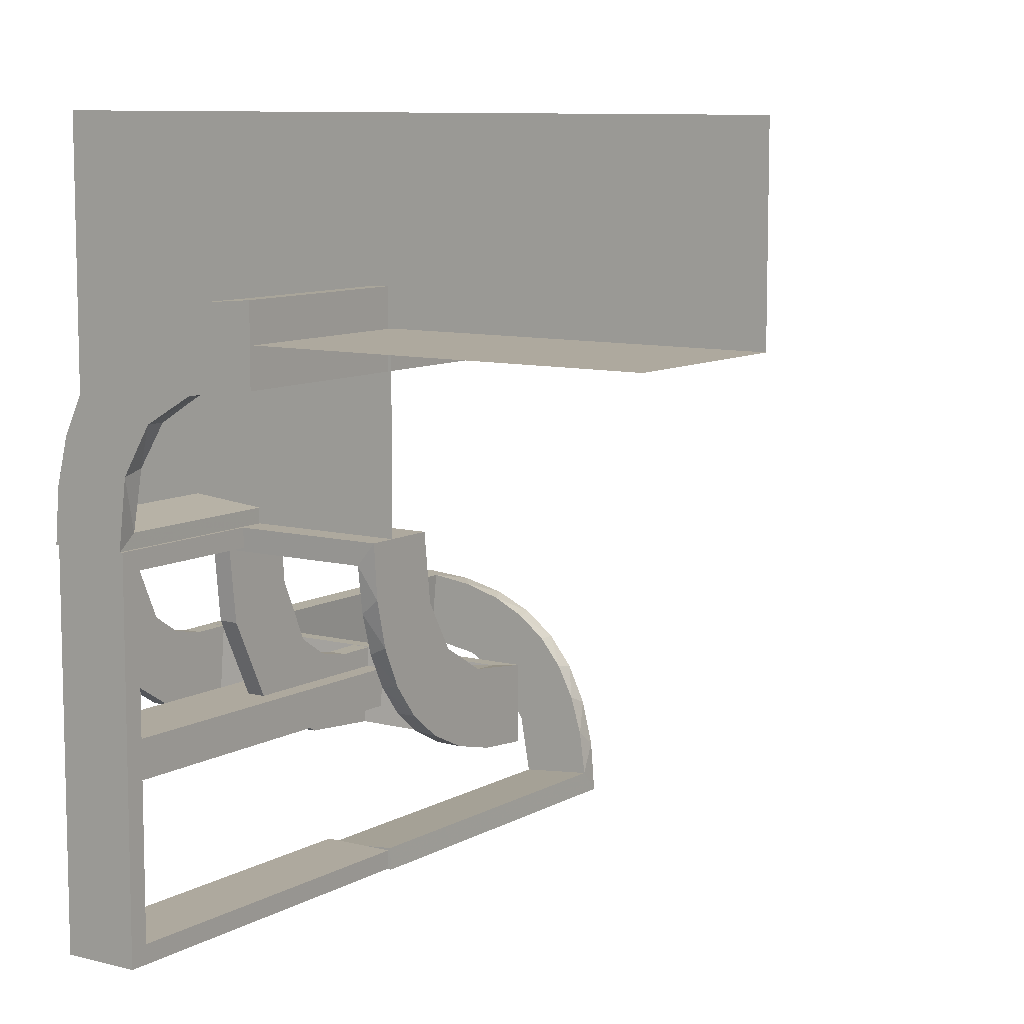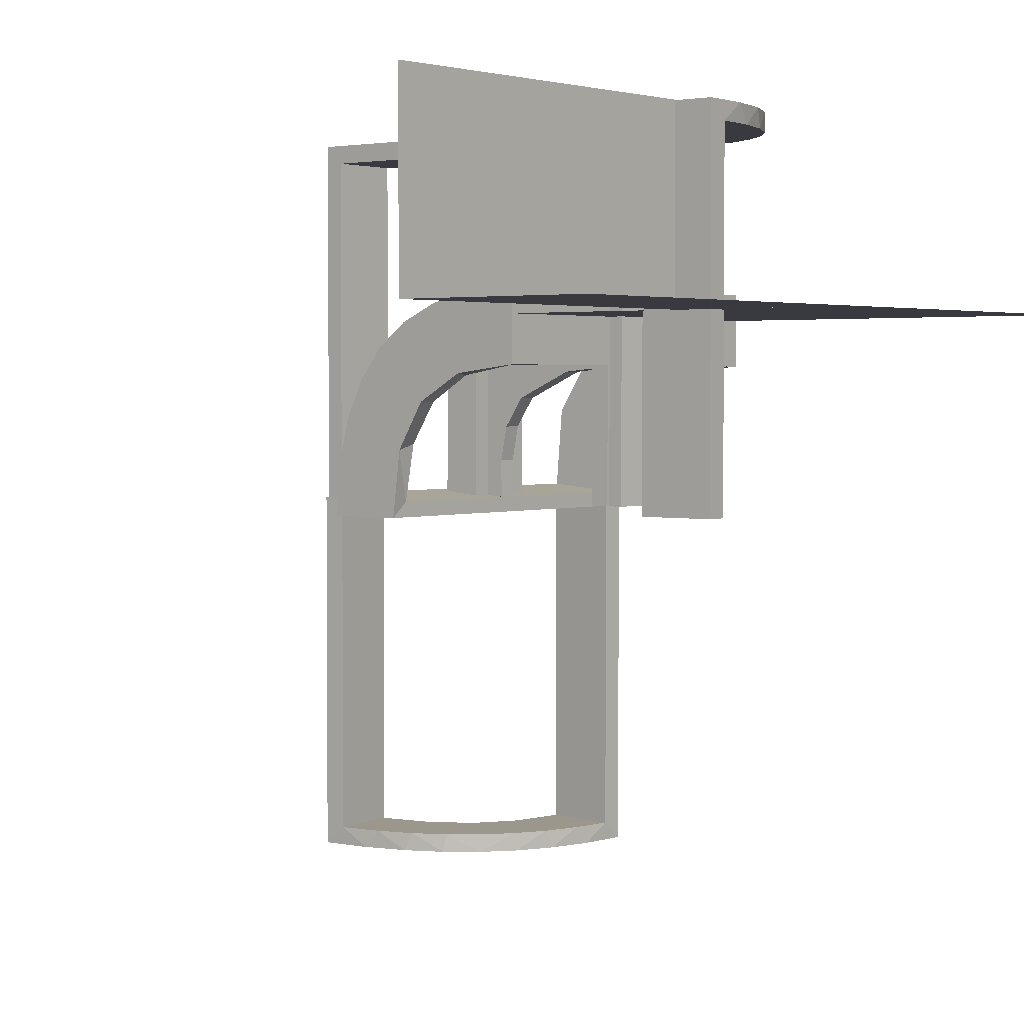
<metadata>
{"format":"obj","ext":"obj","renderer":"f3d","projection":"perspective","resolution":1024,"background":"white","views":[{"elev":9.1,"azim":34.5,"up":"+Y"},{"elev":2.7,"azim":128.9,"up":"+Z"}]}
</metadata>
<code>
v 0 0 0.1861
v 0 0 0.25
v 0 0 0.2861
v 0 -0.08911 0.1752
v 0 -0.2229 0.209
v 0 -0.2 -0.01389
v 0 -0.2944 0.05548
v 0 0.25 0.25
v 0 0.25 0.5
v 0 -0.1808 0.2419
v 0 -0.3 -0.01389
v 0 -0.2558 0.1669
v 0 0.5 0.25
v 0 -0.1891 0.07522
v 0 -0.1521 0.1383
v 0 -0.06937 0.2805
v 0 -0.1296 0.2657
v 0 -0.2796 0.1157
v -0.2013 -0.4314 -0.5
v -0.1909 0.09599 0.475
v -0.1452 0.2747 0.475
v -0.3813 -0.2741 0.01339
v -0.3813 -0.02728 0.2602
v -0.3813 -0.0227 0.2107
v -0.3813 -0.2493 0.0111
v -0.3813 -0.2246 0.008806
v -0.3813 -0.02499 0.2354
v -0.09324 0.29 0.475
v -0.4752 -0.3009 0
v -0.4752 -0.3009 -0.1583
v -0.4752 -0.3009 -0.3167
v -0.4752 -0.3009 -0.475
v -0.2216 -0.4735 -0.1188
v -0.2216 -0.4735 -0.2375
v -0.2572 0.1847 0.475
v -0.09346 0.1883 0.5
v -0.216 -0.3711 -0.5
v -0.2272 0.2221 0.5
v -0.2272 0.2221 0.475
v -0.3031 0.02878 0
v -0.3031 0.02878 0.2375
v -0.3031 0.02878 0.475
v -0.3548 -0.2253 -0.475
v -0.2044 -0.0007887 0
v -0.2044 -0.0007887 0.25
v -0.2044 -0.0007887 0.5
v -0.225 0 0.125
v -0.225 0 0.1861
v -0.225 0 0.25
v -0.225 0 0.2361
v -0.225 0 0.2861
v -0.225 -0.275 0.2375
v -0.225 -0.275 0.1188
v -0.225 -0.1664 0.1422
v -0.225 -0.475 0.2375
v -0.225 -0.475 0.1188
v -0.225 -0.225 0.2375
v -0.225 -0.225 0.1188
v -0.225 -0.2003 0.007251
v -0.225 -0.2295 0.22
v -0.225 -0.2501 0.003625
v -0.225 -0.3 0
v -0.225 -0.2899 0.1224
v -0.225 -0.5 0.125
v -0.225 -0.5 0.25
v -0.225 -0.025 0.2375
v -0.225 -0.025 0.1188
v -0.225 -0.2008 0.05719
v -0.225 -0.1917 0.1033
v -0.225 -0.25 0.125
v -0.225 -0.25 0.25
v -0.225 -0.08746 0.1782
v -0.225 -0.1233 0.2726
v -0.2048 -0.4119 -0.475
v -0.1852 0.255 0.5
v -0.3417 -0.02041 0.186
v -0.3417 -0.1999 0.006515
v -0.3148 -0.245 -0.5
v -0.2952 0.0881 0.475
v -0.07372 0.2936 0.5
v -0.275 0 0.125
v -0.275 0 0.25
v -0.275 -0.275 0.2375
v -0.275 -0.275 0.1188
v -0.275 -0.475 0.2375
v -0.275 -0.475 0.1188
v -0.275 -0.225 0.2375
v -0.275 -0.225 0.1188
v -0.275 -0.5 0.125
v -0.275 -0.5 0.25
v -0.275 -0.025 0.2375
v -0.275 -0.025 0.1188
v -0.275 -0.25 0.125
v -0.275 -0.25 0.25
v -0.2544 -0.0007887 0
v -0.2544 -0.0007887 0.125
v -0.2544 -0.0007887 0.25
v -0.2956 -0.5008 0
v -0.2956 -0.5008 -0.5
v -0.1969 -0.4712 0
v -0.1969 -0.4712 -0.475
v -0.1969 -0.4712 -0.2375
v -0.2728 -0.2779 -0.475
v -0.2728 -0.2779 -0.5
v -0.2537 0.0242 0
v -0.2537 0.0242 0.2375
v -0.2537 0.0242 0.1188
v -0.284 0.1289 0.5
v -0.4065 -0.3117 -0.5
v -0.2428 -0.3153 -0.475
v -0.2784 0.02649 0.2375
v -0.2784 0.02649 0.1188
v -0.02476 0.1991 0
v -0.02476 0.1991 0.475
v -0.02476 0.1991 0.3167
v -0.02476 0.1991 0.1583
v -0.4068 -0.21 -0.475
v -0.2206 -0.5008 -0.25
v -0.2206 -0.5008 -0.125
v -0.3091 -0.404 -0.475
v -0.3989 -0.3143 -0.475
v -0.2987 0.06859 0.5
v -0.5 0 0.1861
v -0.5 0 0.25
v -0.5 0 0.2361
v -0.5 0 0.2861
v -0.5 -0.02041 0.186
v -0.5 -0.2 -0.01389
v -0.5 -0.1664 0.1422
v -0.5 -0.2003 0.007251
v -0.5 -0.2295 0.22
v -0.5 -0.2501 0.003625
v -0.5 -0.3 0
v -0.5 -0.3 -0.01389
v -0.5 -0.2899 0.1224
v -0.5 0.5 0.25
v -0.5 -0.1999 0.006515
v -0.5 -0.2493 0.0111
v -0.5 -0.2008 0.05719
v -0.5 -0.1917 0.1033
v -0.5 -0.02957 0.2849
v -0.5 -0.25 -0.01389
v -0.5 -0.08746 0.1782
v -0.5 -0.2988 0.01568
v -0.5 -0.1233 0.2726
v -0.5 -0.02499 0.2354
v 0.5 0.25 0.25
v 0.5 0.25 0.5
v 0.5 0.5 0.25
v -0.229 0.02191 0.2375
v -0.229 0.02191 0.1188
v -0.1935 0.08832 0.5
v -0.02934 0.2486 0
v -0.02934 0.2486 0.2375
v -0.02934 0.2486 0.1188
v -0.004351 0.2492 0
v -0.004351 0.2492 0.125
v -0.004351 0.2492 0.25
v -0.004351 0.2992 0
v -0.004351 0.2992 0.25
v -0.004351 0.2992 0.5
v -0.004351 0.2242 0.125
v -0.004351 0.2242 0.25
v -0.004351 0.2742 0.125
v -0.004351 0.2742 0.25
v -0.004351 0.1992 0
v -0.004351 0.1992 0.5
v -0.025 -0.2229 0.209
v -0.025 -0.02041 0.186
v -0.025 -0.09678 0.1726
v -0.025 -0.2908 0.075
v -0.025 -0.1855 0.2389
v -0.025 -0.2755 0.127
v -0.025 -0.1409 0.2616
v -0.025 -0.1999 0.006515
v -0.025 -0.1521 0.1383
v -0.025 -0.02957 0.2849
v -0.025 -0.08889 0.2769
v -0.025 -0.2528 0.1716
v -0.025 -0.2988 0.01568
v -0.025 -0.1865 0.08288
v -0.366 -0.2211 -0.5
v -0.3044 -0.0007887 0
v -0.3044 -0.0007887 0.5
v -0.02705 0.2238 0.2375
v -0.02705 0.2238 0.1188
v -0.4661 -0.202 0
v -0.4661 -0.202 -0.475
v -0.4661 -0.202 -0.2375
v -0.375 0 0.2611
v -0.375 0 0.2361
v -0.375 0 0.2111
v -0.375 -0.275 -0.01389
v -0.375 -0.225 -0.01389
v -0.375 -0.25 -0.01389
v -0.2625 -0.2741 0.01339
v -0.2625 -0.02728 0.2602
v -0.2625 -0.0227 0.2107
v -0.2625 -0.2493 0.0111
v -0.2625 -0.02957 0.2849
v -0.2625 -0.2988 0.01568
v -0.2625 -0.2246 0.008806
v -0.2625 -0.02499 0.2354
v -0.2202 -0.3599 -0.475
v -0.2042 0.01962 0
v -0.2042 0.01962 0.475
v -0.2042 0.01962 0.3167
v -0.2042 0.01962 0.1583
v -0.2398 -0.32 -0.5
v -0.03163 0.2733 0.2375
v -0.03163 0.2733 0.1188
v -0.2 0 0
v -0.2 0 0.25
v -0.2 0 0.5
v -0.2 -0.275 0
v -0.2 -0.275 0.2375
v -0.2 -0.275 0.475
v -0.2 -0.475 0
v -0.2 -0.475 0.2375
v -0.2 -0.475 0.475
v -0.2 -0.225 0
v -0.2 -0.225 0.2375
v -0.2 -0.225 0.475
v -0.2 -0.5 0
v -0.2 -0.5 0.25
v -0.2 -0.5 0.5
v -0.2 -0.025 0
v -0.2 -0.025 0.2375
v -0.2 -0.025 0.475
v -0.2 -0.375 0.5
v -0.2 -0.375 0.475
v -0.2 -0.25 0
v -0.2 -0.25 0.25
v -0.2 -0.25 0.5
v -0.2 -0.125 0.5
v -0.2 -0.125 0.475
v -0.4956 -0.2758 -0.25
v -0.4956 -0.2758 -0.125
v -0.4956 -0.2258 -0.25
v -0.4956 -0.2258 -0.125
v -0.4956 -0.3008 0
v -0.4956 -0.3008 -0.5
v -0.4956 -0.3008 -0.25
v -0.4956 -0.2508 0
v -0.4956 -0.2508 -0.25
v -0.4956 -0.2508 -0.125
v -0.4956 -0.2008 0
v -0.4956 -0.2008 -0.5
v -0.4707 -0.2514 0
v -0.4707 -0.2514 -0.1188
v -0.4707 -0.2514 -0.2375
v -0.1565 0.1514 0.5
v -0.1565 0.1514 0.475
v -0.1899 0.2521 0.475
v -0.2706 -0.5008 -0.25
v -0.2706 -0.5008 -0.125
v -0.2294 -0.0007887 0.125
v -0.2294 -0.0007887 0.25
v -0.25 0 0
v -0.25 0 0.2611
v -0.25 0 0.125
v -0.25 0 0.1861
v -0.25 0 0.25
v -0.25 0 0.2361
v -0.25 0 0.2861
v -0.25 0 0.2111
v -0.25 -0.2 -0.01389
v -0.25 -0.275 0
v -0.25 -0.275 -0.01389
v -0.25 -0.275 0.2375
v -0.25 -0.275 0.1188
v -0.25 -0.1664 0.1422
v -0.25 -0.475 0
v -0.25 -0.475 0.2375
v -0.25 -0.475 0.1188
v -0.25 -0.225 0
v -0.25 -0.225 0.2375
v -0.25 -0.225 0.1188
v -0.25 -0.2003 0.007251
v -0.25 -0.2295 0.22
v -0.25 -0.2501 0.003625
v -0.25 -0.225 -0.01389
v -0.25 -0.3 0
v -0.25 -0.2899 0.1224
v -0.25 -0.5 0
v -0.25 -0.5 0.125
v -0.25 -0.5 0.25
v -0.25 -0.025 0
v -0.25 -0.025 0.2375
v -0.25 -0.025 0.1188
v -0.25 -0.2008 0.05719
v -0.25 -0.1917 0.1033
v -0.25 -0.25 0
v -0.25 -0.25 0.125
v -0.25 -0.25 -0.01389
v -0.25 -0.25 0.25
v -0.25 -0.08746 0.1782
v -0.25 -0.1233 0.2726
v -0.3101 -0.2479 -0.475
v -0.1833 -0.02041 0.186
v -0.1833 -0.1999 0.006515
v -0.1011 0.1857 0.475
v -0.3435 -0.3486 -0.475
v -0.3435 -0.3486 -0.5
v -0.3 0 0
v -0.3 0 0.25
v -0.3 0 0.5
v -0.3 -0.275 0
v -0.3 -0.275 0.2375
v -0.3 -0.275 0.475
v -0.3 -0.475 0
v -0.3 -0.475 0.2375
v -0.3 -0.475 0.475
v -0.3 -0.225 0
v -0.3 -0.225 0.2375
v -0.3 -0.225 0.475
v -0.3 -0.5 0
v -0.3 -0.5 0.25
v -0.3 -0.5 0.5
v -0.3 -0.025 0
v -0.3 -0.025 0.2375
v -0.3 -0.025 0.475
v -0.3 -0.375 0.5
v -0.3 -0.375 0.475
v -0.3 -0.25 0
v -0.3 -0.25 0.25
v -0.3 -0.25 0.5
v -0.3 -0.125 0.5
v -0.3 -0.125 0.475
v -0.4684 -0.2267 -0.1188
v -0.4684 -0.2267 -0.2375
v -0.2794 -0.0007887 0.125
v -0.2794 -0.0007887 0.25
v -0.2602 0.18 0.5
v -0.2958 -0.4804 0
v -0.2958 -0.4804 -0.1583
v -0.2958 -0.4804 -0.3167
v -0.2958 -0.4804 -0.475
v -0.2798 0.1401 0.475
v -0.03392 0.298 0
v -0.03392 0.298 0.2375
v -0.03392 0.298 0.475
v -0.4729 -0.2762 -0.1188
v -0.4729 -0.2762 -0.2375
v -0.2463 -0.4758 0
v -0.2463 -0.4758 -0.1188
v -0.2463 -0.4758 -0.2375
v -0.1956 -0.5008 0
v -0.1956 -0.5008 -0.5
v -0.1956 -0.5008 -0.25
v -0.134 0.2789 0.5
v -0.2456 -0.5008 0
v -0.2456 -0.5008 -0.25
v -0.2456 -0.5008 -0.125
v -0.4263 -0.2064 -0.5
v -0.475 0 0.1861
v -0.475 0 0.2361
v -0.475 0 0.2861
v -0.475 -0.1664 0.1422
v -0.475 -0.2003 0.007251
v -0.475 -0.2295 0.22
v -0.475 -0.2501 0.003625
v -0.475 -0.3 0
v -0.475 -0.2899 0.1224
v -0.475 -0.2008 0.05719
v -0.475 -0.1917 0.1033
v -0.475 -0.08746 0.1782
v -0.475 -0.1233 0.2726
v -0.3065 -0.4117 -0.5
v -0.271 -0.4781 -0.1188
v -0.271 -0.4781 -0.2375
f 337 338 99
f 99 338 369
f 303 304 120
f 336 337 98
f 99 98 337
f 98 335 336
f 304 303 121
f 109 121 32
f 31 243 242
f 241 30 29
f 30 241 243
f 31 30 243
f 349 19 101
f 350 349 101
f 204 74 37
f 37 209 204
f 348 350 102
f 209 104 110
f 299 103 104
f 78 182 43
f 182 355 117
f 355 248 188
f 189 188 248
f 189 247 187
f 189 248 247
f 99 369 19
f 369 304 209
f 37 19 369
f 209 304 104
f 78 104 304
f 109 78 304
f 109 242 355
f 109 182 78
f 355 182 109
f 240 239 246
f 246 245 238
f 237 242 243
f 238 237 243
f 245 242 237
f 239 248 245
f 242 245 248
f 247 248 239
f 244 246 238
f 243 241 238
f 241 244 238
f 247 240 244
f 246 244 240
f 239 240 247
f 118 119 354
f 353 354 256
f 352 98 256
f 255 256 98
f 354 352 256
f 348 352 119
f 354 119 352
f 350 348 119
f 353 255 99
f 98 99 255
f 349 353 99
f 350 118 349
f 353 349 118
f 331 330 250
f 251 250 343
f 343 29 30
f 249 29 343
f 330 187 249
f 249 250 330
f 250 249 343
f 189 187 330
f 30 344 343
f 32 344 31
f 30 31 344
f 251 344 32
f 188 331 251
f 331 188 189
f 188 251 32
f 330 331 189
f 117 188 32
f 121 117 32
f 121 43 117
f 299 303 103
f 299 43 121
f 303 299 121
f 303 120 110
f 120 338 74
f 338 101 74
f 103 303 110
f 33 34 347
f 346 347 371
f 371 338 337
f 337 336 371
f 347 338 371
f 34 102 101
f 101 347 34
f 347 101 338
f 33 102 34
f 370 336 335
f 345 370 335
f 345 33 346
f 33 345 100
f 345 346 370
f 102 33 100
f 335 98 352
f 345 352 348
f 348 100 345
f 335 352 345
f 244 29 249
f 241 29 244
f 249 187 247
f 244 249 247
f 338 120 369
f 304 369 120
f 304 121 109
f 109 32 242
f 31 242 32
f 19 74 101
f 350 101 102
f 74 19 37
f 209 110 204
f 348 102 100
f 104 103 110
f 299 104 78
f 78 43 299
f 182 117 43
f 355 188 117
f 99 19 349
f 369 209 37
f 242 248 355
f 239 245 246
f 245 237 238
f 118 354 353
f 353 256 255
f 350 119 118
f 331 250 251
f 251 343 344
f 120 204 110
f 120 74 204
f 33 347 346
f 346 371 370
f 336 370 371
f 234 327 328
f 307 214 235
f 229 322 329
f 316 223 236
f 314 315 325
f 327 326 316
f 327 316 328
f 328 316 329
f 321 320 305
f 328 322 307
f 306 307 322
f 329 322 328
f 71 70 294
f 296 294 93
f 293 325 93
f 326 93 325
f 294 293 93
f 232 293 70
f 294 70 293
f 233 232 70
f 94 326 327
f 296 94 327
f 234 71 296
f 71 234 233
f 234 296 327
f 71 233 70
f 93 326 94
f 47 49 263
f 261 263 82
f 82 307 306
f 81 82 306
f 263 307 82
f 49 214 263
f 307 263 214
f 213 214 49
f 259 261 81
f 306 305 81
f 305 259 81
f 212 213 47
f 213 49 47
f 47 259 212
f 47 261 259
f 66 67 290
f 289 290 92
f 288 320 92
f 321 92 320
f 290 288 92
f 227 288 67
f 290 67 288
f 228 227 67
f 91 321 322
f 289 91 322
f 228 67 66
f 228 66 229
f 289 229 66
f 229 289 322
f 91 92 321
f 58 57 277
f 278 277 87
f 87 316 315
f 88 87 315
f 277 316 87
f 57 222 223
f 316 277 223
f 277 57 223
f 276 278 88
f 315 314 88
f 314 276 88
f 221 222 58
f 58 276 221
f 58 278 276
f 221 232 222
f 234 223 233
f 234 235 223
f 235 236 223
f 228 213 212
f 235 214 229
f 213 228 229
f 236 235 229
f 288 227 212
f 320 288 259
f 293 232 221
f 325 293 276
f 234 328 235
f 307 235 328
f 229 329 236
f 316 236 329
f 315 326 325
f 326 315 316
f 321 305 306
f 306 322 321
f 71 294 296
f 296 93 94
f 47 263 261
f 261 82 81
f 66 290 289
f 289 92 91
f 58 277 278
f 278 87 88
f 222 57 58
f 232 233 222
f 223 222 233
f 228 212 227
f 213 229 214
f 288 212 259
f 320 259 305
f 293 221 276
f 325 276 314
f 226 319 323
f 327 234 230
f 217 310 324
f 313 220 231
f 311 312 317
f 319 318 313
f 319 313 323
f 323 313 324
f 309 308 325
f 323 310 327
f 326 327 310
f 324 310 323
f 65 64 286
f 287 286 89
f 285 317 89
f 318 89 317
f 286 285 89
f 224 285 64
f 286 64 285
f 225 224 64
f 90 318 319
f 287 90 319
f 226 65 287
f 65 226 225
f 226 287 319
f 90 89 318
f 70 71 296
f 294 296 94
f 94 327 326
f 93 94 326
f 296 327 94
f 71 234 296
f 327 296 234
f 233 234 71
f 293 294 93
f 326 325 93
f 325 293 93
f 232 233 70
f 70 233 71
f 70 293 232
f 293 70 294
f 52 53 271
f 270 271 84
f 268 308 84
f 309 84 308
f 271 268 84
f 215 268 53
f 271 53 268
f 216 215 53
f 83 309 310
f 270 83 310
f 216 53 52
f 216 52 217
f 270 217 52
f 217 270 310
f 83 84 309
f 56 55 274
f 275 274 85
f 85 313 312
f 86 85 312
f 274 313 85
f 55 219 220
f 313 274 220
f 274 55 220
f 273 275 86
f 312 311 86
f 311 273 86
f 218 219 56
f 273 218 56
f 218 224 219
f 226 220 225
f 226 230 220
f 230 231 220
f 216 233 232
f 230 234 217
f 233 216 217
f 231 230 217
f 268 215 232
f 308 268 293
f 285 224 218
f 317 285 273
f 226 323 230
f 327 230 323
f 217 324 231
f 313 231 324
f 312 318 317
f 318 312 313
f 309 325 326
f 326 310 309
f 65 286 287
f 287 89 90
f 225 64 65
f 70 296 294
f 294 94 93
f 52 271 270
f 270 84 83
f 56 274 275
f 275 85 86
f 219 55 56
f 273 56 275
f 224 225 219
f 220 219 225
f 216 232 215
f 233 217 234
f 268 232 293
f 308 293 325
f 285 218 273
f 317 273 311
f 125 126 145
f 143 125 145
f 125 143 123
f 145 129 143
f 129 145 131
f 140 129 135
f 131 135 129
f 139 140 135
f 132 130 139
f 135 132 139
f 132 135 133
f 135 364 363
f 364 135 131
f 126 358 368
f 145 368 361
f 360 130 132
f 133 363 362
f 140 366 359
f 366 140 139
f 130 360 365
f 356 123 143
f 129 359 367
f 357 358 126
f 125 123 356
f 357 368 358
f 367 368 357
f 357 356 367
f 368 367 359
f 359 361 368
f 366 364 359
f 361 359 364
f 365 364 366
f 362 365 360
f 364 365 362
f 362 363 364
f 135 363 133
f 364 131 361
f 126 368 145
f 145 361 131
f 360 132 362
f 133 362 132
f 140 359 129
f 366 139 365
f 130 365 139
f 356 143 367
f 129 367 143
f 357 126 125
f 125 356 357
f 264 265 298
f 297 264 298
f 264 297 262
f 298 272 297
f 272 298 280
f 292 272 284
f 280 284 272
f 291 292 284
f 281 279 291
f 284 281 291
f 281 284 283
f 284 63 62
f 63 284 280
f 265 51 73
f 298 73 60
f 59 279 281
f 283 62 61
f 292 69 54
f 69 292 291
f 279 59 68
f 48 262 297
f 272 54 72
f 50 51 265
f 264 262 48
f 50 73 51
f 72 73 50
f 50 48 72
f 73 72 54
f 54 60 73
f 69 63 54
f 60 54 63
f 68 63 69
f 61 68 59
f 63 68 61
f 61 62 63
f 284 62 283
f 63 280 60
f 265 73 298
f 298 60 280
f 59 281 61
f 283 61 281
f 292 54 272
f 69 291 68
f 279 68 291
f 48 297 72
f 272 72 297
f 50 265 264
f 264 48 50
f 300 169 1
f 1 169 4
f 176 15 170
f 76 300 123
f 1 123 300
f 123 127 76
f 15 176 181
f 14 181 175
f 301 6 175
f 128 77 137
f 77 128 267
f 6 301 267
f 301 77 267
f 3 16 177
f 265 3 177
f 174 178 17
f 17 10 174
f 126 265 200
f 10 5 172
f 179 168 5
f 12 18 173
f 18 7 171
f 7 11 180
f 201 180 11
f 201 134 144
f 201 11 134
f 16 1 4
f 10 4 15
f 1 16 3
f 4 10 17
f 17 16 4
f 10 15 5
f 12 5 15
f 15 14 12
f 14 6 7
f 7 18 14
f 193 269 295
f 195 295 282
f 282 6 267
f 194 282 267
f 295 6 282
f 269 11 295
f 6 295 11
f 134 11 269
f 142 195 194
f 267 128 194
f 128 142 194
f 134 193 142
f 195 142 193
f 269 193 134
f 260 190 191
f 264 191 192
f 125 123 192
f 266 192 123
f 191 125 192
f 126 125 190
f 191 190 125
f 265 126 190
f 264 266 1
f 123 1 266
f 3 264 1
f 265 260 3
f 264 3 260
f 196 22 25
f 199 25 26
f 26 137 77
f 138 137 26
f 22 144 138
f 138 25 22
f 25 138 26
f 201 144 22
f 77 202 26
f 175 202 301
f 77 301 202
f 199 202 175
f 201 22 196
f 201 196 180
f 199 180 196
f 180 199 175
f 171 180 175
f 175 181 171
f 179 176 168
f 179 173 181
f 176 179 181
f 176 170 172
f 178 170 169
f 169 177 178
f 178 174 170
f 168 176 172
f 23 197 203
f 27 203 198
f 198 169 300
f 300 76 198
f 203 169 198
f 197 200 177
f 177 203 197
f 203 177 169
f 23 200 197
f 24 76 127
f 146 24 127
f 146 23 27
f 23 146 141
f 146 27 24
f 200 23 141
f 127 123 125
f 146 125 126
f 126 141 146
f 125 146 127
f 142 137 138
f 128 137 142
f 138 144 134
f 142 138 134
f 169 170 4
f 15 4 170
f 15 181 14
f 14 175 6
f 16 178 177
f 265 177 200
f 178 16 17
f 10 172 174
f 126 200 141
f 5 168 172
f 179 5 12
f 12 173 179
f 18 171 173
f 7 180 171
f 14 18 12
f 6 11 7
f 193 295 195
f 195 282 194
f 260 191 264
f 264 192 266
f 265 190 260
f 196 25 199
f 199 26 202
f 181 173 171
f 170 174 172
f 23 203 27
f 27 198 24
f 76 24 198
f 13 136 124
f 13 124 2
f 115 114 167
f 167 114 36
f 253 252 302
f 116 115 166
f 167 166 115
f 166 113 116
f 252 253 20
f 152 20 206
f 207 45 46
f 44 208 205
f 208 44 45
f 207 208 45
f 161 80 342
f 160 161 342
f 21 28 351
f 351 75 21
f 159 160 341
f 75 38 254
f 35 39 38
f 334 108 339
f 108 122 79
f 122 184 42
f 41 42 184
f 41 183 40
f 41 184 183
f 167 36 80
f 75 36 252
f 167 80 161
f 36 75 351
f 75 252 38
f 334 38 252
f 252 152 334
f 152 46 122
f 122 108 152
f 332 333 96
f 96 97 257
f 258 46 45
f 257 258 45
f 97 46 258
f 333 184 97
f 46 97 184
f 183 184 333
f 95 96 257
f 45 44 257
f 44 95 257
f 183 332 95
f 96 95 332
f 333 332 183
f 165 164 157
f 158 157 162
f 156 166 162
f 163 162 166
f 157 156 162
f 159 156 164
f 157 164 156
f 160 159 164
f 158 163 167
f 166 167 163
f 161 158 167
f 160 165 161
f 158 161 165
f 111 112 107
f 106 107 151
f 151 205 208
f 105 205 151
f 112 40 105
f 105 107 112
f 107 105 151
f 41 40 112
f 208 150 151
f 206 150 207
f 208 207 150
f 106 150 206
f 42 111 106
f 111 42 41
f 42 106 206
f 112 111 41
f 79 42 206
f 20 79 206
f 20 339 79
f 35 253 39
f 35 339 20
f 253 35 20
f 253 302 254
f 302 114 28
f 114 342 28
f 39 253 254
f 211 210 154
f 155 154 185
f 185 114 115
f 115 116 185
f 154 114 185
f 210 341 342
f 342 154 210
f 154 342 114
f 211 341 210
f 186 116 113
f 153 186 113
f 153 211 155
f 211 153 340
f 153 155 186
f 341 211 340
f 113 166 156
f 153 156 159
f 159 340 153
f 113 156 153
f 95 205 105
f 44 205 95
f 105 40 183
f 95 105 183
f 114 302 36
f 252 36 302
f 252 20 152
f 152 206 46
f 207 46 206
f 80 28 342
f 160 342 341
f 28 80 351
f 75 254 21
f 159 341 340
f 38 39 254
f 35 38 334
f 334 339 35
f 108 79 339
f 122 42 79
f 36 351 80
f 152 108 334
f 46 184 122
f 333 97 96
f 97 258 257
f 165 157 158
f 158 162 163
f 160 164 165
f 111 107 106
f 106 151 150
f 302 21 254
f 302 28 21
f 211 154 155
f 155 185 186
f 116 186 185
f 8 13 149
f 8 149 147
f 8 9 148
f 8 148 147

</code>
